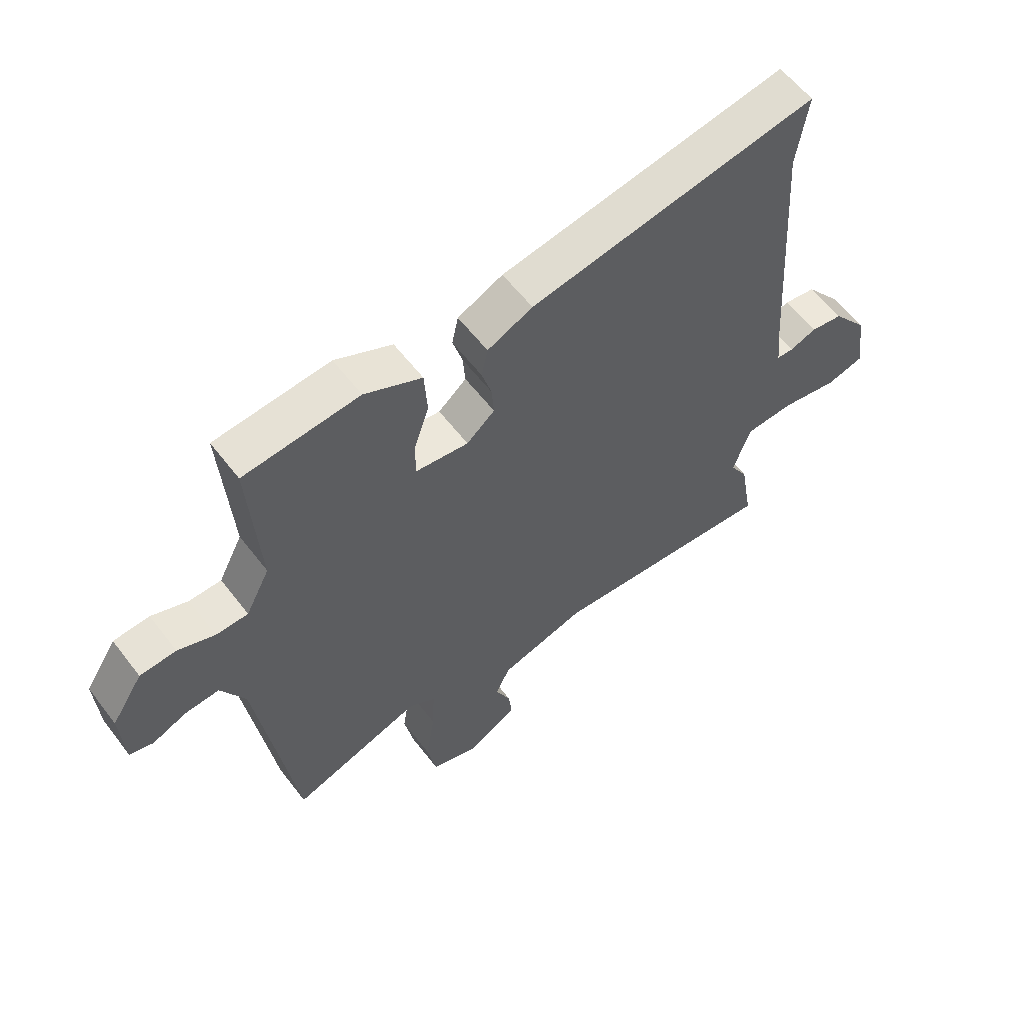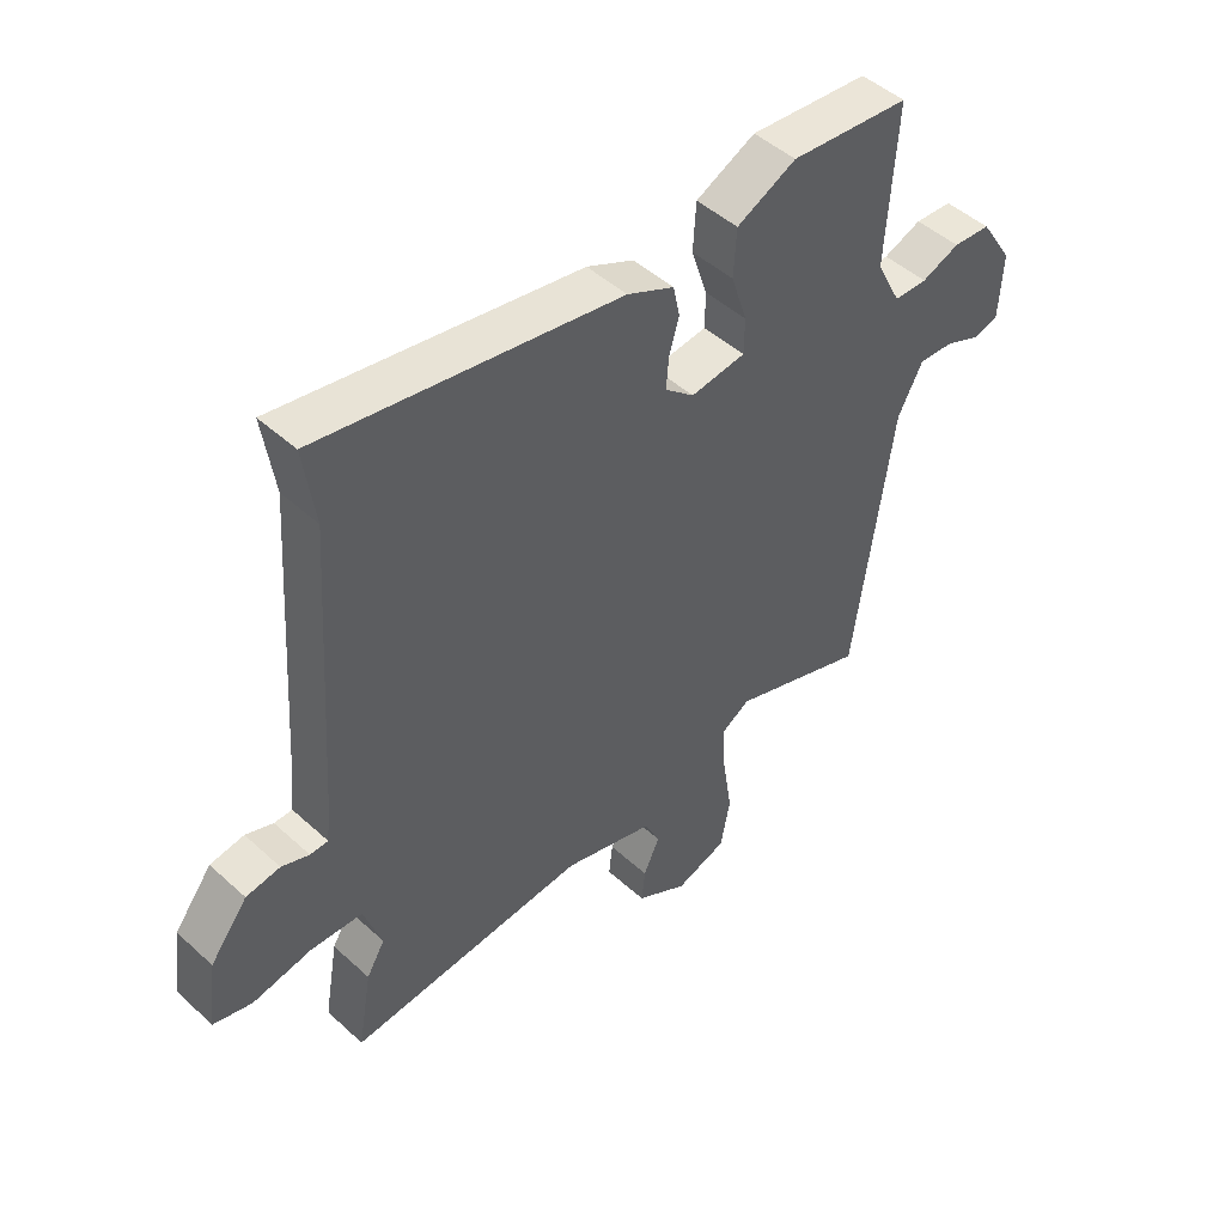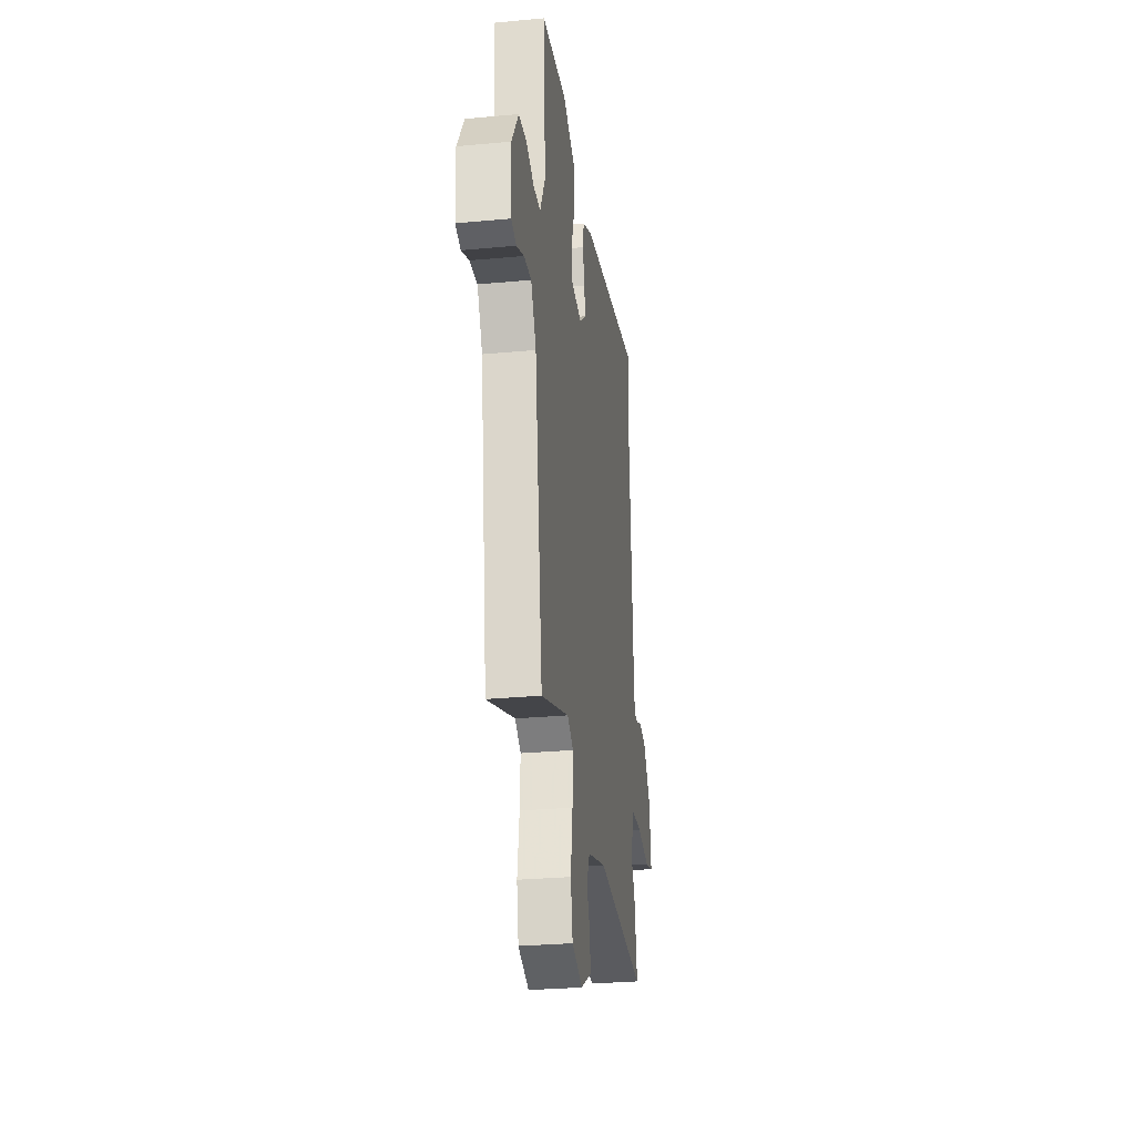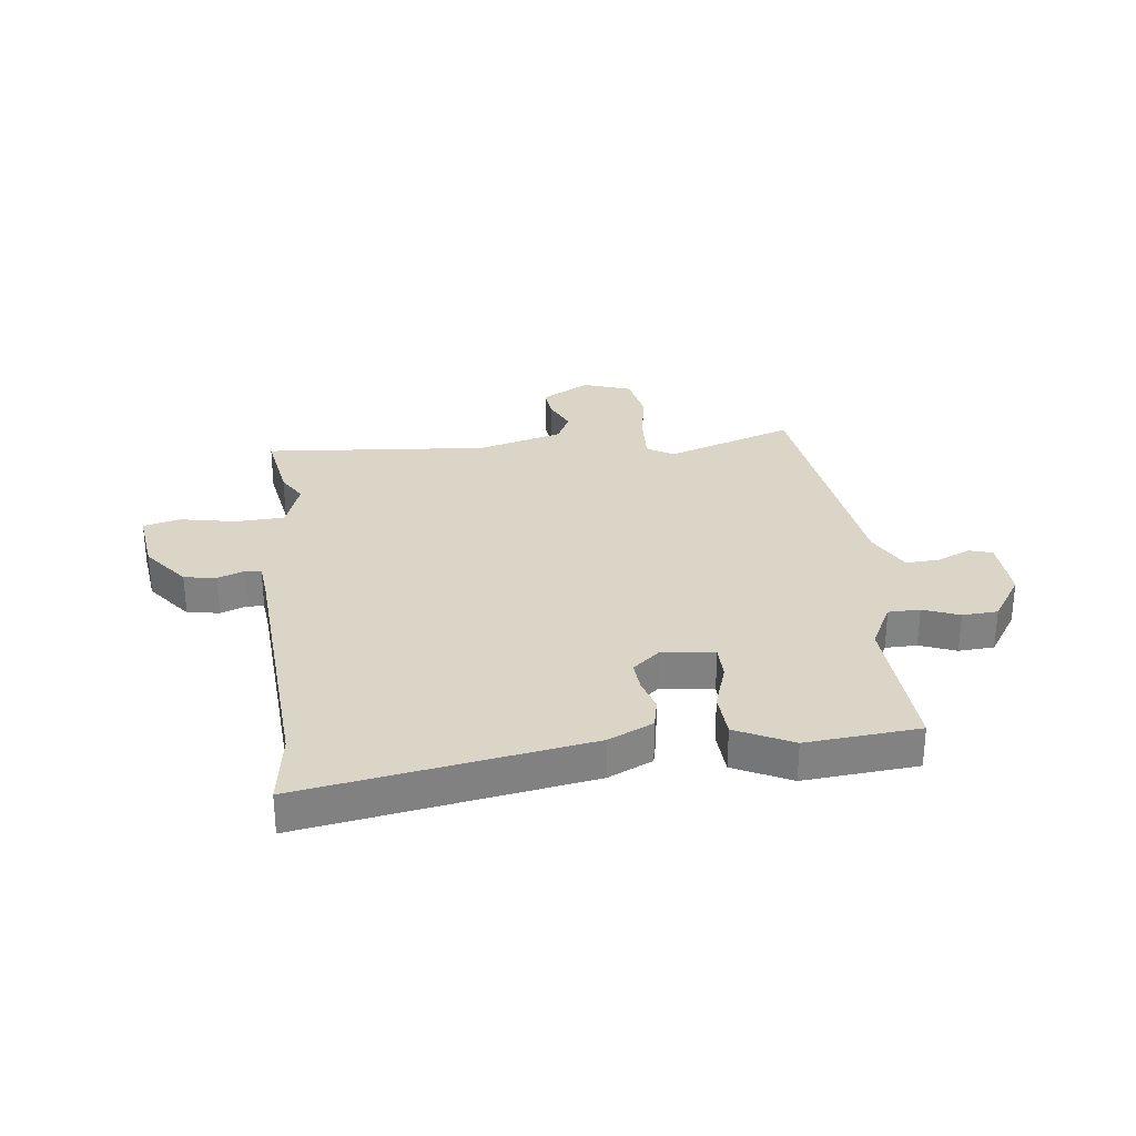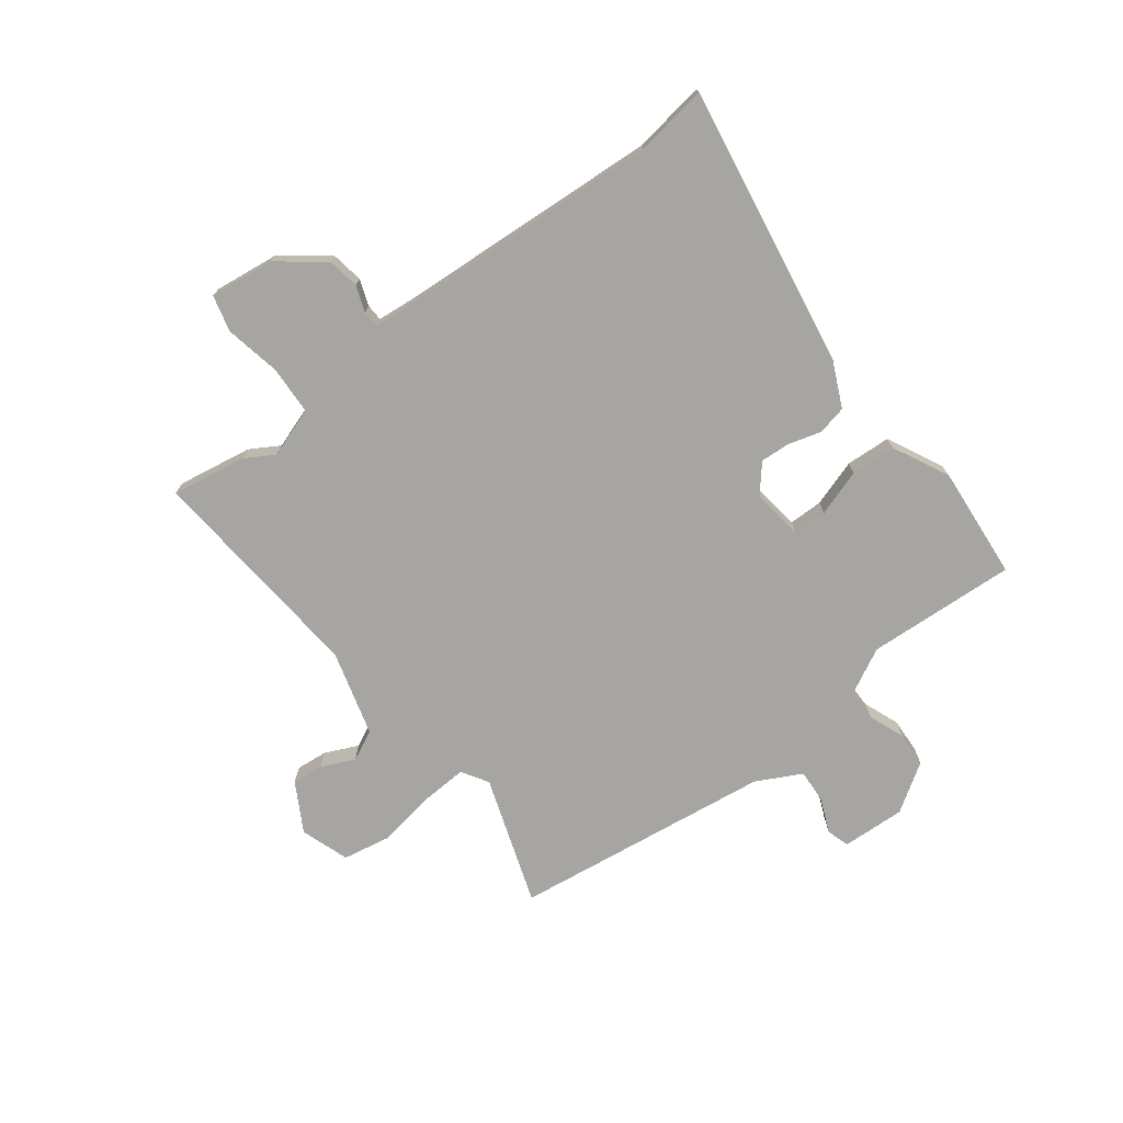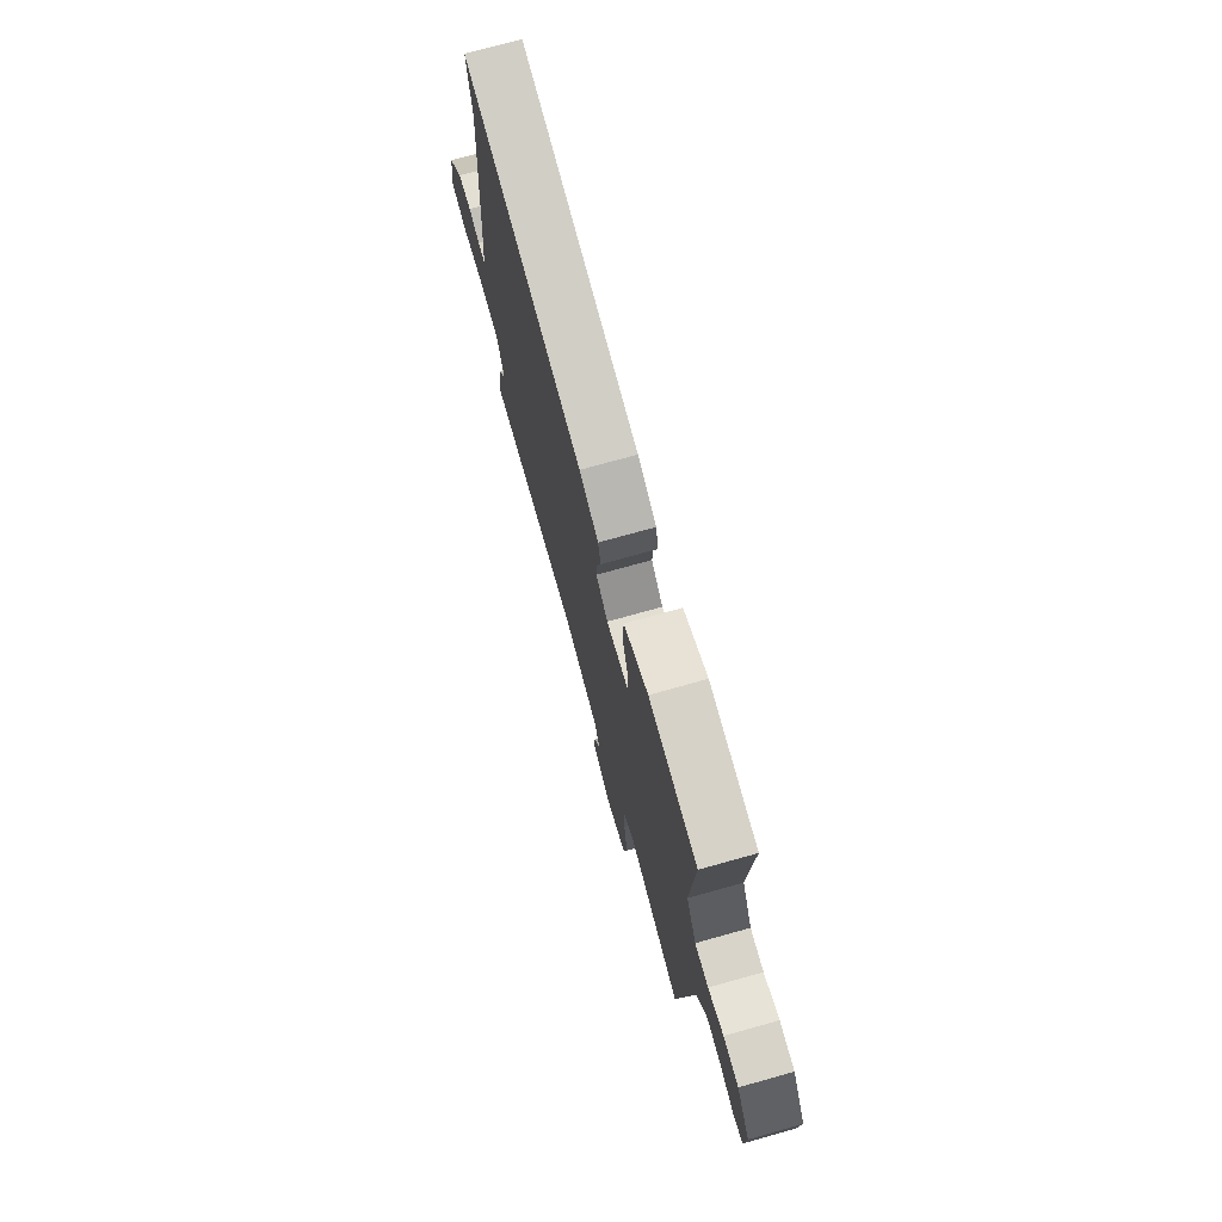
<metadata>
{"format":"obj","ext":"obj","renderer":"f3d","projection":"perspective","resolution":1024,"background":"white","views":[{"elev":59.1,"azim":142.8,"up":"+Z"},{"elev":47.5,"azim":-44.4,"up":"+Z"},{"elev":-28.2,"azim":98.1,"up":"+Z"},{"elev":29.5,"azim":-6.6,"up":"+Y"},{"elev":-73.9,"azim":-52.5,"up":"+Y"},{"elev":74.1,"azim":74.4,"up":"+Z"}]}
</metadata>
<code>
v 0.474 0.07 -0.551
v 0.246 0.07 -0.472
v 0.199 0.07 -0.501
v 0.203 0.07 -0.585
v 0.219 0.07 -0.688
v 0.203 0.07 -0.772
v 0.117 0.07 -0.801
v 0.031 0.07 -0.752
v 0.037 0.07 -0.696
v 0.064 0.07 -0.637
v 0.038 0.07 -0.583
v -0.113 0.07 -0.54
v -0.513 0.07 -0.573
v -0.49 0.07 -0.441
v -0.459 0.07 -0.389
v -0.489 0.07 -0.3
v -0.576 0.07 -0.296
v -0.675 0.07 -0.315
v -0.74 0.07 -0.298
v -0.725 0.07 -0.184
v -0.662 0.07 -0.103
v -0.605 0.07 -0.094
v -0.559 0.07 -0.111
v -0.529 0.07 -0.11
v -0.522 0.07 -0.044
v -0.49 0.07 0.43
v -0.509 0.07 0.56
v -0.006 0.07 0.474
v 0.073 0.07 0.437
v 0.084 0.07 0.385
v 0.067 0.07 0.327
v 0.063 0.07 0.274
v 0.112 0.07 0.232
v 0.204 0.07 0.244
v 0.205 0.07 0.304
v 0.178 0.07 0.387
v 0.183 0.07 0.467
v 0.283 0.07 0.516
v 0.484 0.07 0.498
v 0.467 0.07 0.232
v 0.509 0.07 0.15
v 0.565 0.07 0.149
v 0.629 0.07 0.174
v 0.692 0.07 0.17
v 0.747 0.07 0.085
v 0.741 0.07 -0.028
v 0.7 0.07 -0.04
v 0.64 0.07 -0.014
v 0.58 0.07 -0.01
v 0.538 0.07 -0.09
v 0.474 0 -0.551
v 0.246 0 -0.472
v 0.199 0 -0.501
v 0.203 0 -0.585
v 0.219 0 -0.688
v 0.203 0 -0.772
v 0.117 0 -0.801
v 0.031 0 -0.752
v 0.037 0 -0.696
v 0.064 0 -0.637
v 0.038 0 -0.583
v -0.113 0 -0.54
v -0.513 0 -0.573
v -0.49 0 -0.441
v -0.459 0 -0.389
v -0.489 0 -0.3
v -0.576 0 -0.296
v -0.675 0 -0.315
v -0.74 0 -0.298
v -0.725 0 -0.184
v -0.662 0 -0.103
v -0.605 0 -0.094
v -0.559 0 -0.111
v -0.529 0 -0.11
v -0.522 0 -0.044
v -0.49 0 0.43
v -0.509 0 0.56
v -0.006 0 0.474
v 0.073 0 0.437
v 0.084 0 0.385
v 0.067 0 0.327
v 0.063 0 0.274
v 0.112 0 0.232
v 0.204 0 0.244
v 0.205 0 0.304
v 0.178 0 0.387
v 0.183 0 0.467
v 0.283 0 0.516
v 0.484 0 0.498
v 0.467 0 0.232
v 0.509 0 0.15
v 0.565 0 0.149
v 0.629 0 0.174
v 0.692 0 0.17
v 0.747 0 0.085
v 0.741 0 -0.028
v 0.7 0 -0.04
v 0.64 0 -0.014
v 0.58 0 -0.01
v 0.538 0 -0.09
f 45 46 47 48
f 45 48 49
f 42 43 44 45
f 41 42 45 49
f 40 41 49 50
f 38 39 40
f 35 36 37 38
f 34 35 38 40
f 33 34 40 50
f 28 29 30 31
f 26 27 28 31
f 25 26 31 32
f 24 25 32 33
f 20 21 22 23
f 20 23 24
f 17 18 19 20
f 16 17 20 24
f 15 16 24 33
f 12 13 14 15
f 11 12 15 33
f 7 8 9 10
f 5 6 7 10
f 4 5 10 11
f 3 4 11 33
f 33 50 1 2
f 2 3 33
f 98 97 96 95
f 99 98 95
f 95 94 93 92
f 99 95 92 91
f 100 99 91 90
f 90 89 88
f 88 87 86 85
f 90 88 85 84
f 100 90 84 83
f 81 80 79 78
f 81 78 77 76
f 82 81 76 75
f 83 82 75 74
f 73 72 71 70
f 74 73 70
f 70 69 68 67
f 74 70 67 66
f 83 74 66 65
f 65 64 63 62
f 83 65 62 61
f 60 59 58 57
f 60 57 56 55
f 61 60 55 54
f 83 61 54 53
f 52 51 100 83
f 83 53 52
f 1 51 52 2
f 2 52 53 3
f 3 53 54 4
f 4 54 55 5
f 5 55 56 6
f 6 56 57 7
f 7 57 58 8
f 8 58 59 9
f 9 59 60 10
f 10 60 61 11
f 11 61 62 12
f 12 62 63 13
f 13 63 64 14
f 14 64 65 15
f 15 65 66 16
f 16 66 67 17
f 17 67 68 18
f 18 68 69 19
f 19 69 70 20
f 20 70 71 21
f 21 71 72 22
f 22 72 73 23
f 23 73 74 24
f 24 74 75 25
f 25 75 76 26
f 26 76 77 27
f 27 77 78 28
f 28 78 79 29
f 29 79 80 30
f 30 80 81 31
f 31 81 82 32
f 32 82 83 33
f 33 83 84 34
f 34 84 85 35
f 35 85 86 36
f 36 86 87 37
f 37 87 88 38
f 38 88 89 39
f 39 89 90 40
f 40 90 91 41
f 41 91 92 42
f 42 92 93 43
f 43 93 94 44
f 44 94 95 45
f 45 95 96 46
f 46 96 97 47
f 47 97 98 48
f 48 98 99 49
f 49 99 100 50
f 50 100 51 1

</code>
